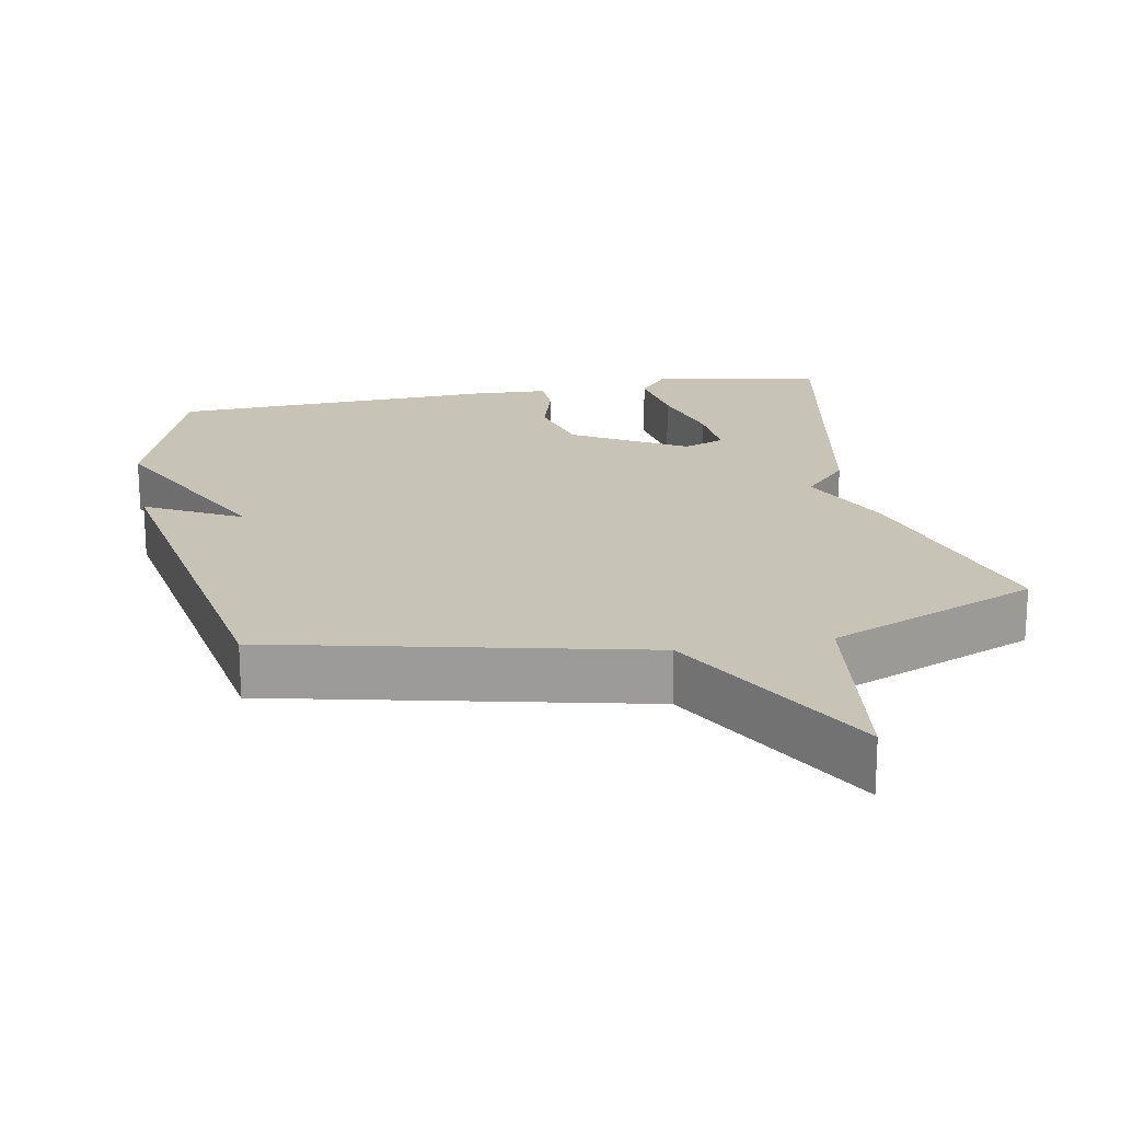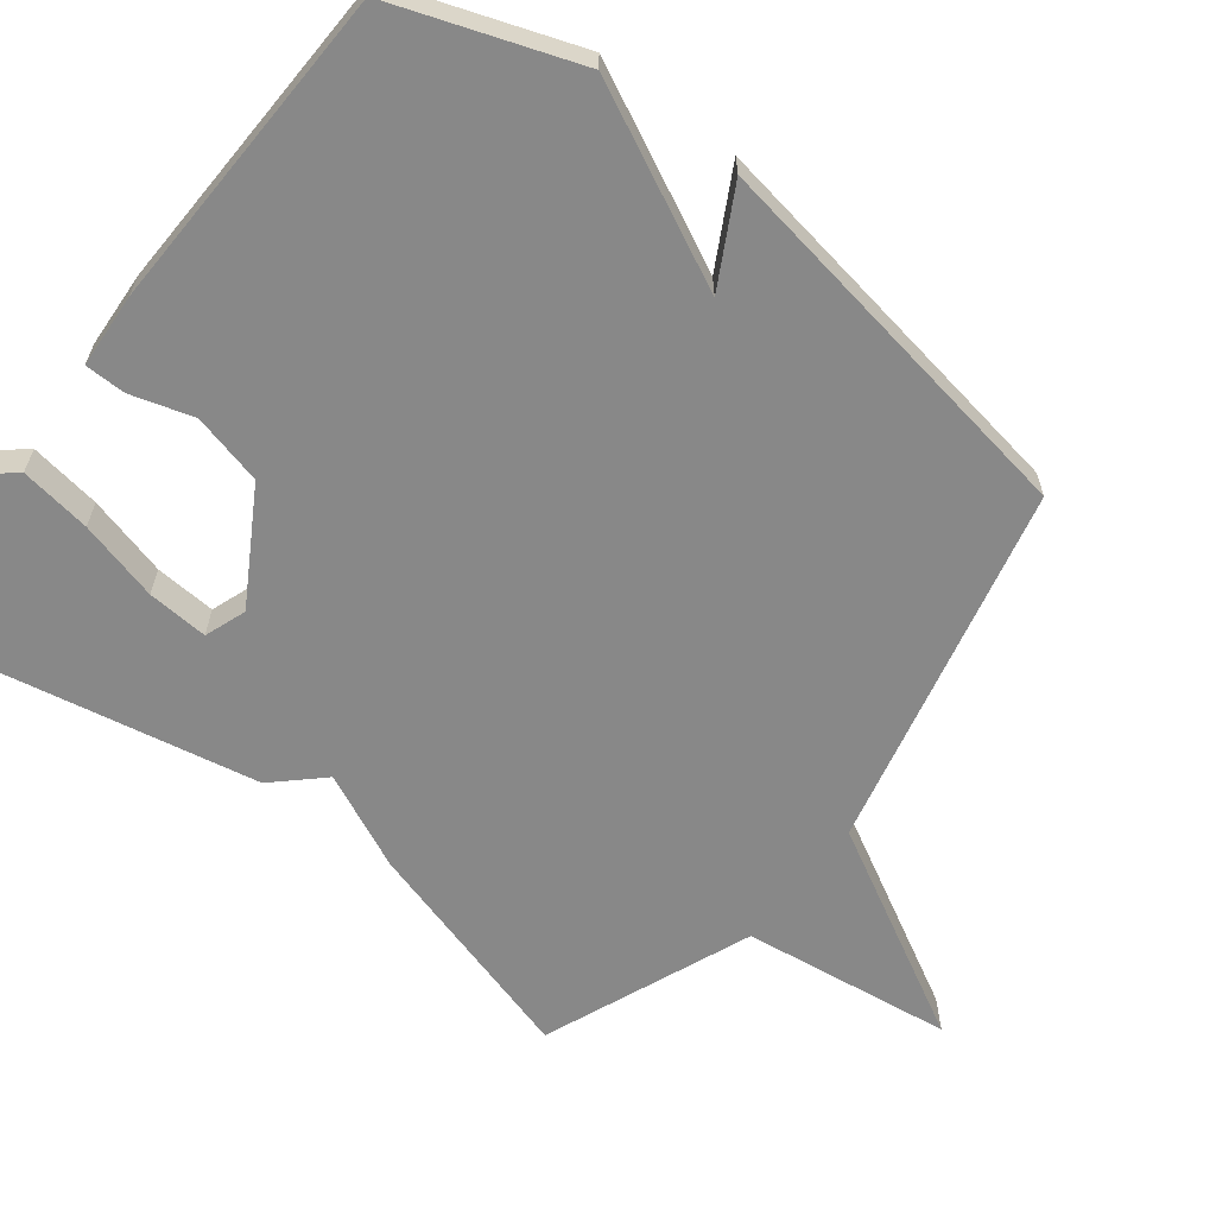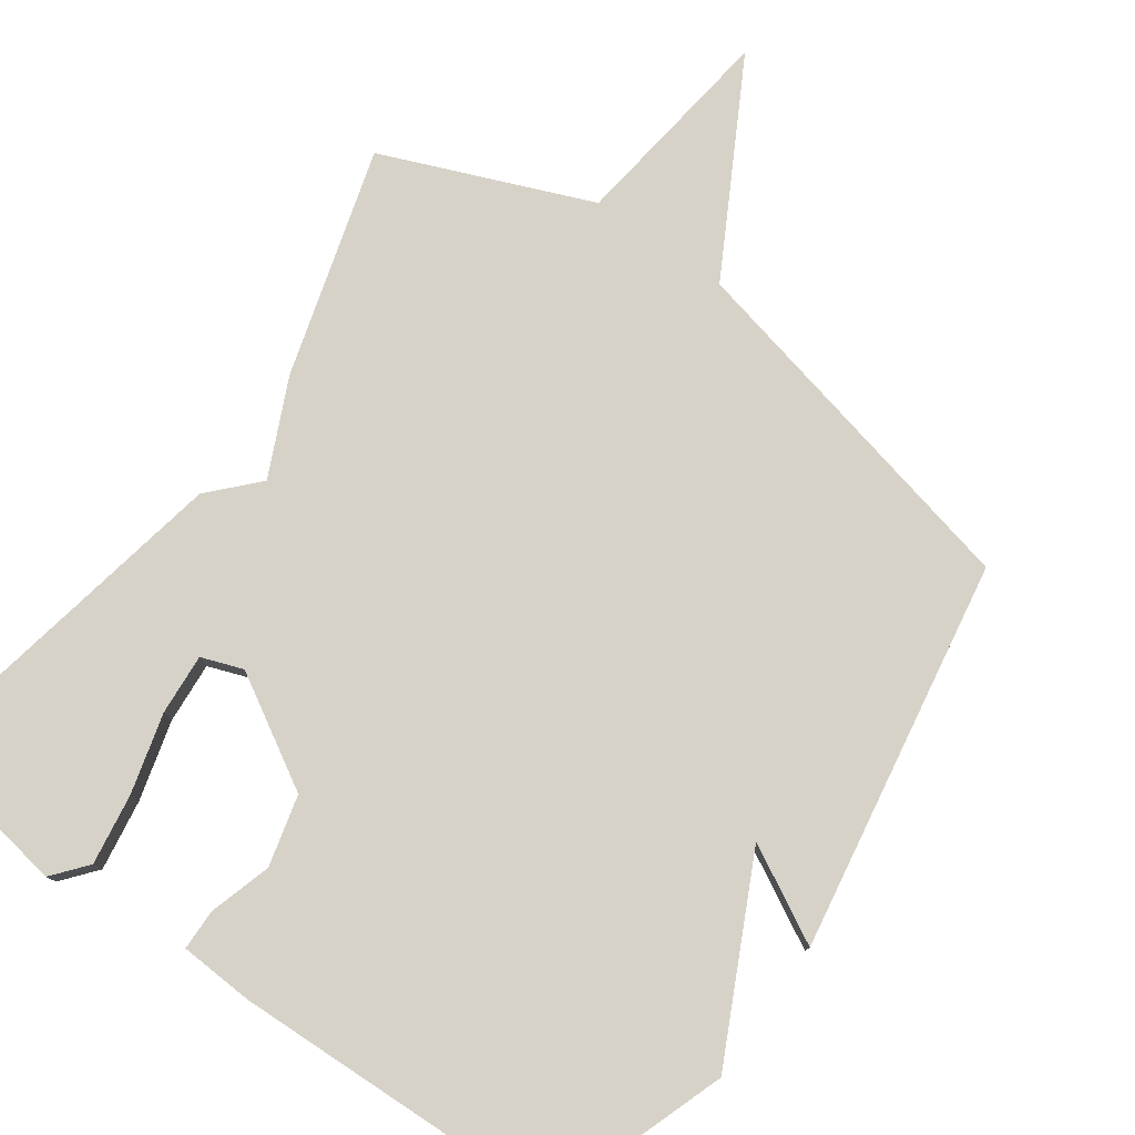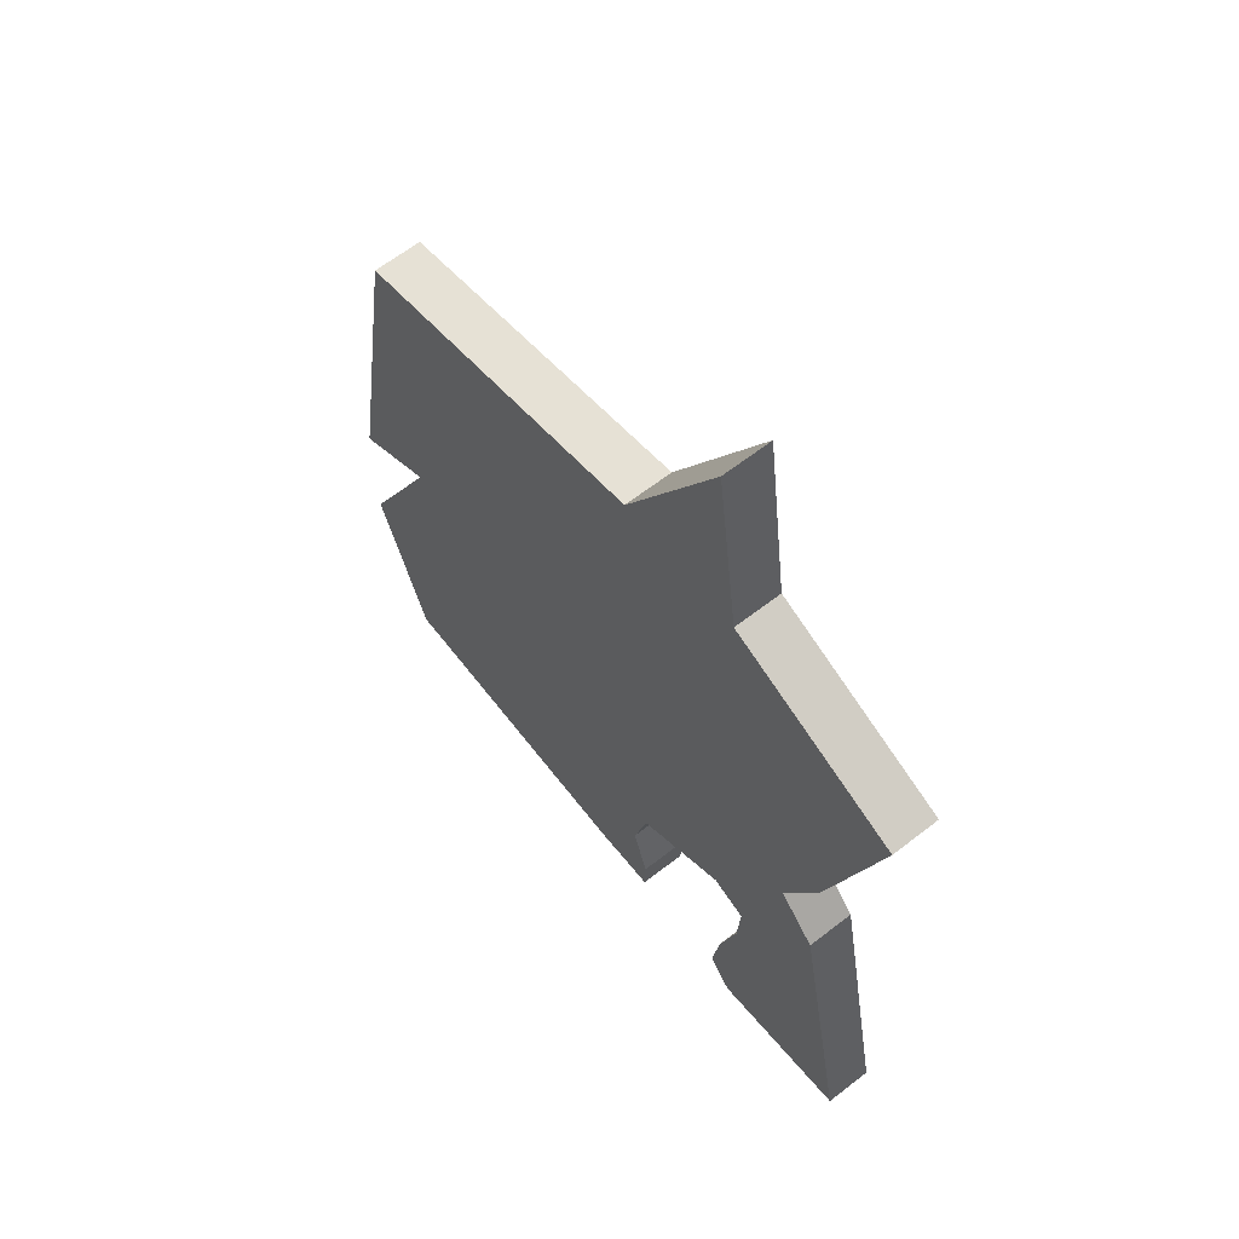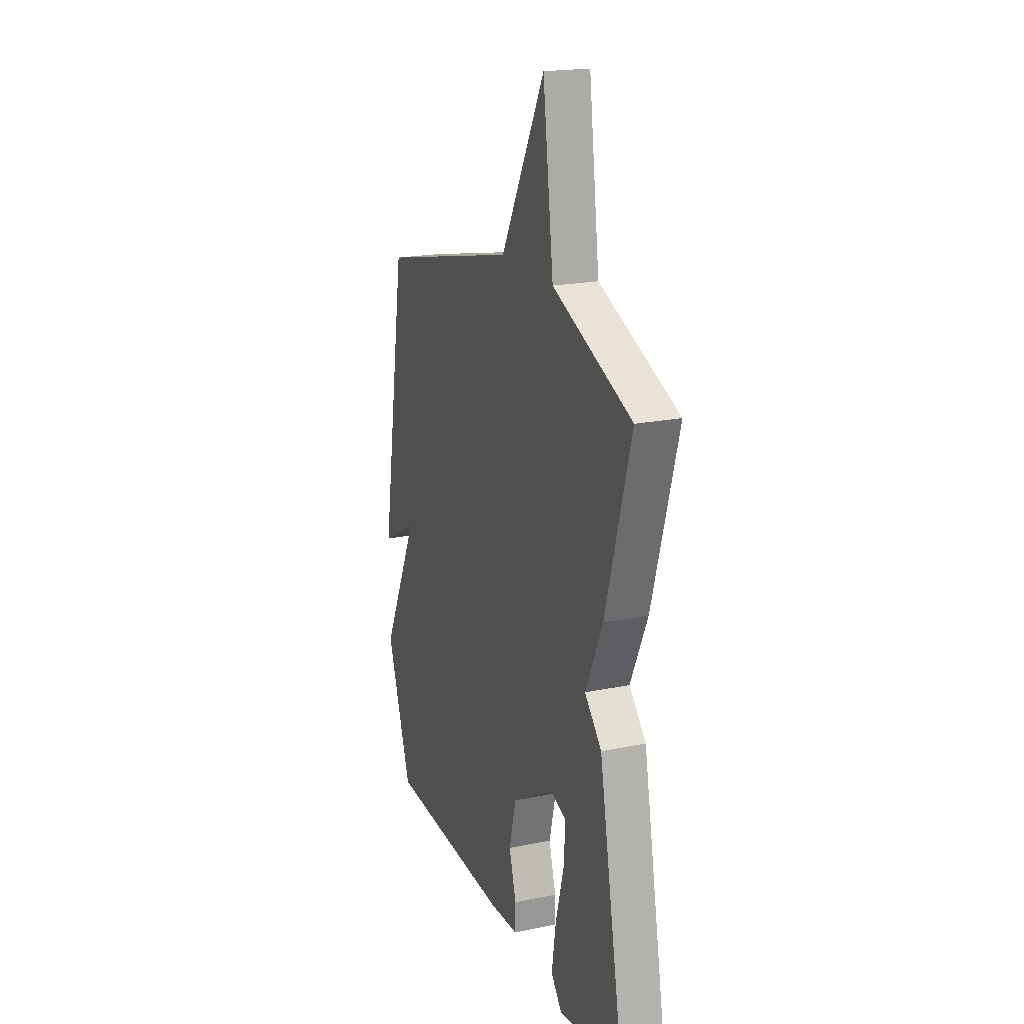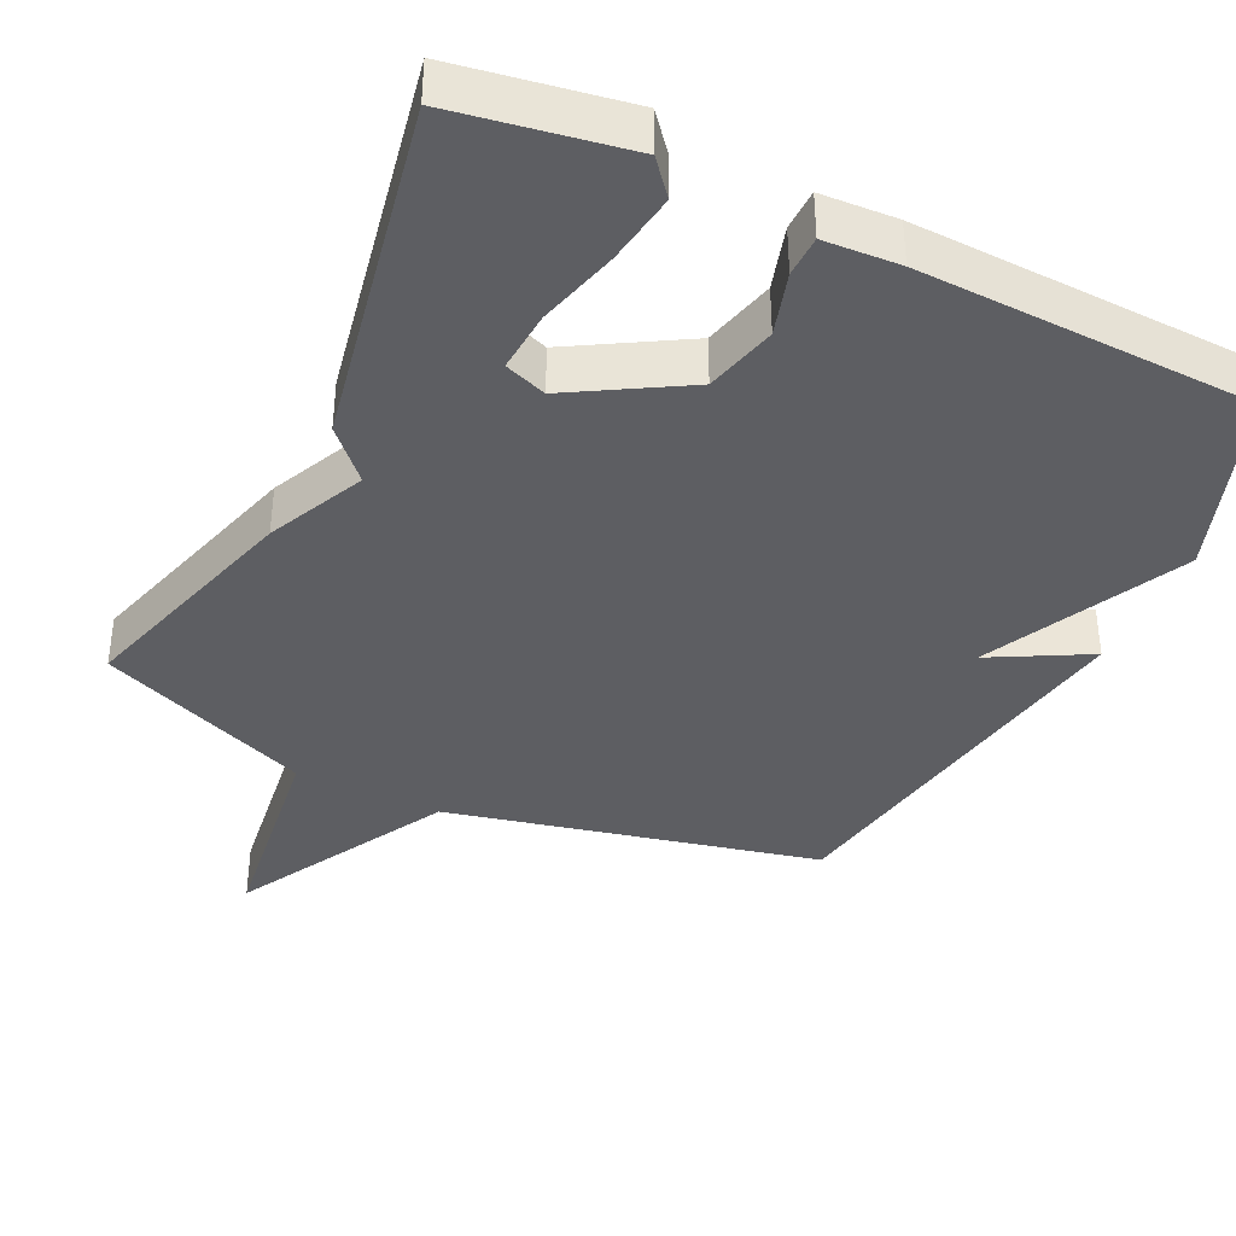
<metadata>
{"format":"obj","ext":"obj","renderer":"f3d","projection":"perspective","resolution":1024,"background":"white","views":[{"elev":19.8,"azim":-11.0,"up":"+Y"},{"elev":-62.8,"azim":-127.6,"up":"+Y"},{"elev":78.1,"azim":-144.7,"up":"+Y"},{"elev":63.9,"azim":51.9,"up":"+Z"},{"elev":20.0,"azim":69.2,"up":"+Z"},{"elev":-38.5,"azim":154.3,"up":"+Y"}]}
</metadata>
<code>
v 0.5 0.07 0.5
v 0.407 0.07 0.18
v 0.345 0.07 0.046
v 0.407 0.07 -0.02
v 0.5 0.07 -0.5
v 0.264 0.07 -0.54
v 0.224 0.07 -0.492
v 0.239 0.07 -0.393
v 0.269 0.07 -0.281
v 0.275 0.07 -0.196
v 0.217 0.07 -0.175
v 0.062 0.07 -0.266
v 0.037 0.07 -0.365
v 0.063 0.07 -0.452
v 0.062 0.07 -0.509
v -0.042 0.07 -0.515
v -0.5 0.07 -0.5
v -0.59 0.07 -0.246
v -0.457 0.07 0.026
v -0.59 0.07 -0.046
v -0.5 0.07 0.5
v 0.009 0.07 0.618
v 0.17 0.07 0.913
v 0.209 0.07 0.618
v 0.5 0 0.5
v 0.407 0 0.18
v 0.345 0 0.046
v 0.407 0 -0.02
v 0.5 0 -0.5
v 0.264 0 -0.54
v 0.224 0 -0.492
v 0.239 0 -0.393
v 0.269 0 -0.281
v 0.275 0 -0.196
v 0.217 0 -0.175
v 0.062 0 -0.266
v 0.037 0 -0.365
v 0.063 0 -0.452
v 0.062 0 -0.509
v -0.042 0 -0.515
v -0.5 0 -0.5
v -0.59 0 -0.246
v -0.457 0 0.026
v -0.59 0 -0.046
v -0.5 0 0.5
v 0.009 0 0.618
v 0.17 0 0.913
v 0.209 0 0.618
f 22 23 24
f 21 22 24
f 20 21 24
f 19 20 24
f 1 2 3
f 24 1 3
f 19 24 3
f 17 18 19
f 16 17 19
f 15 16 19
f 14 15 19
f 13 14 19
f 12 13 19
f 19 3 4
f 12 19 4
f 11 12 4
f 10 11 4
f 4 5 6
f 10 4 6
f 9 10 6
f 6 7 8 9
f 48 47 46
f 48 46 45
f 48 45 44
f 48 44 43
f 27 26 25
f 27 25 48
f 27 48 43
f 43 42 41
f 43 41 40
f 43 40 39
f 43 39 38
f 43 38 37
f 43 37 36
f 28 27 43
f 28 43 36
f 28 36 35
f 28 35 34
f 30 29 28
f 30 28 34
f 30 34 33
f 33 32 31 30
f 1 25 26 2
f 2 26 27 3
f 3 27 28 4
f 4 28 29 5
f 5 29 30 6
f 6 30 31 7
f 7 31 32 8
f 8 32 33 9
f 9 33 34 10
f 10 34 35 11
f 11 35 36 12
f 12 36 37 13
f 13 37 38 14
f 14 38 39 15
f 15 39 40 16
f 16 40 41 17
f 17 41 42 18
f 18 42 43 19
f 19 43 44 20
f 20 44 45 21
f 21 45 46 22
f 22 46 47 23
f 23 47 48 24
f 24 48 25 1

</code>
